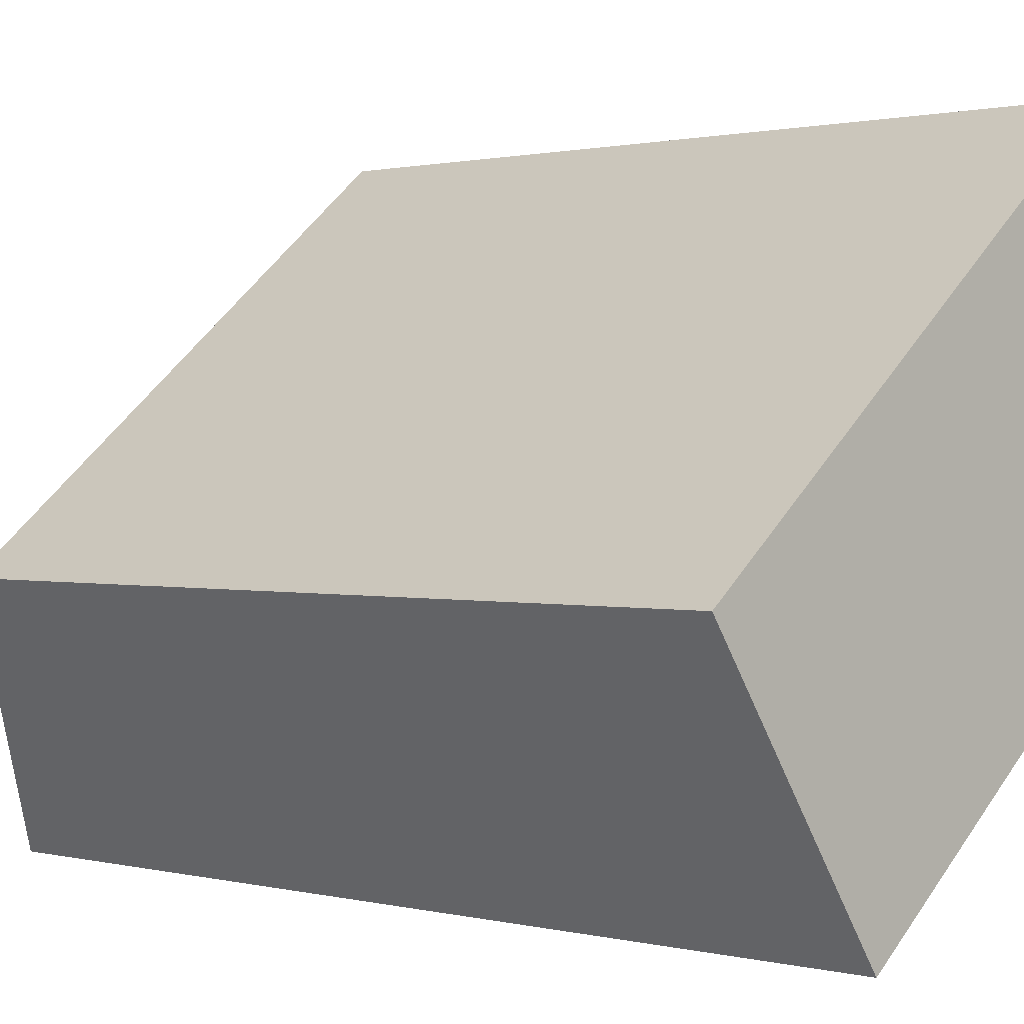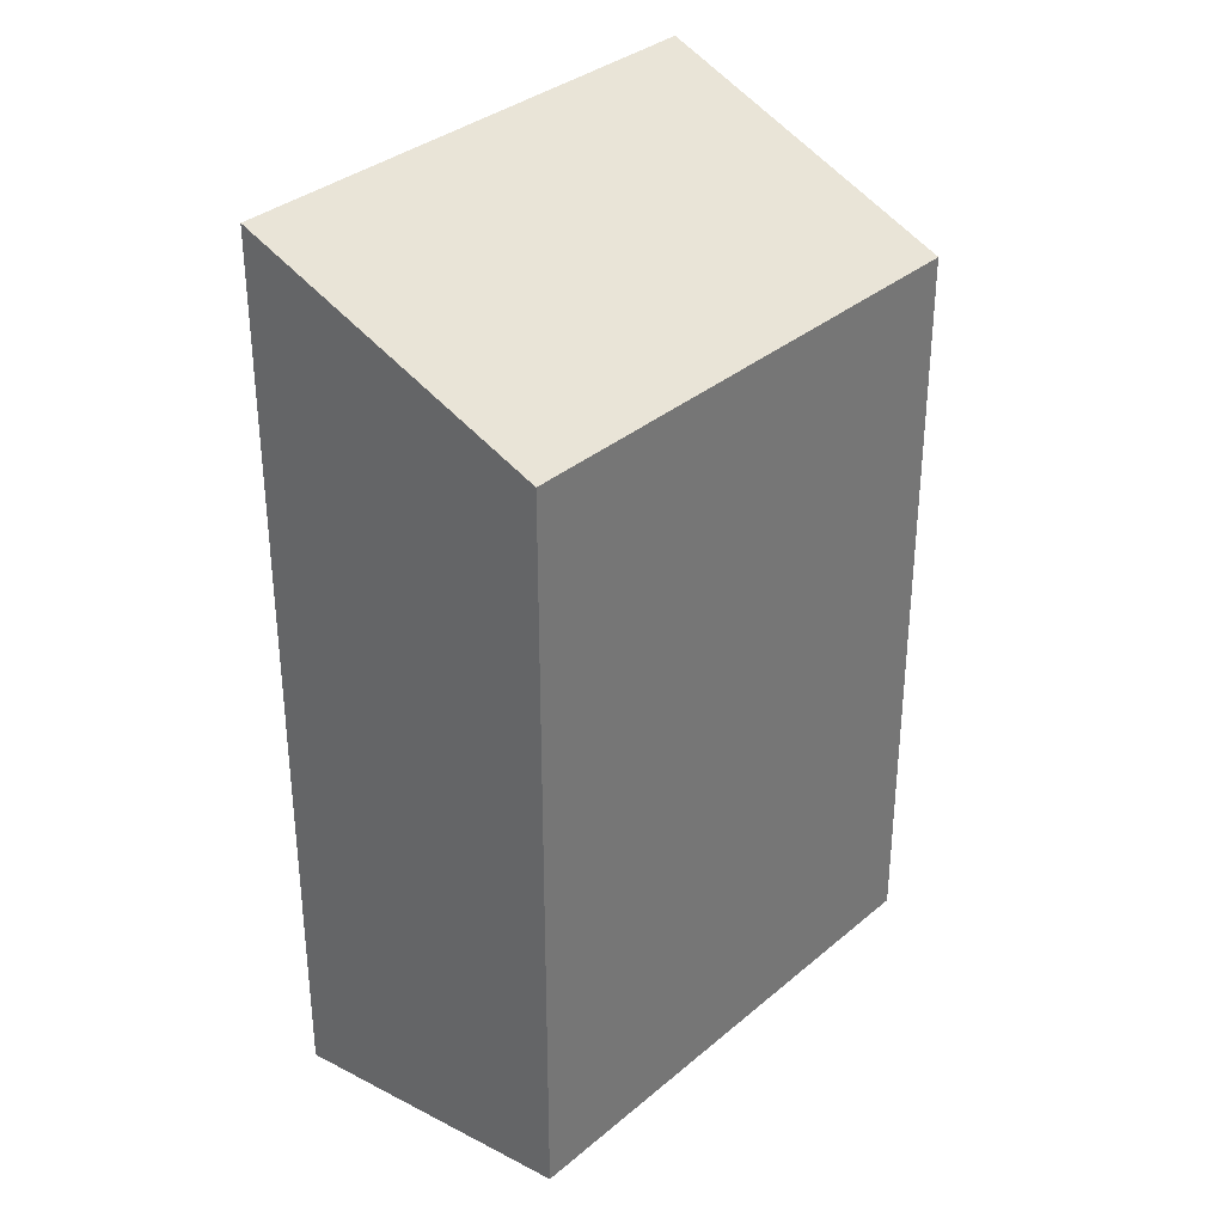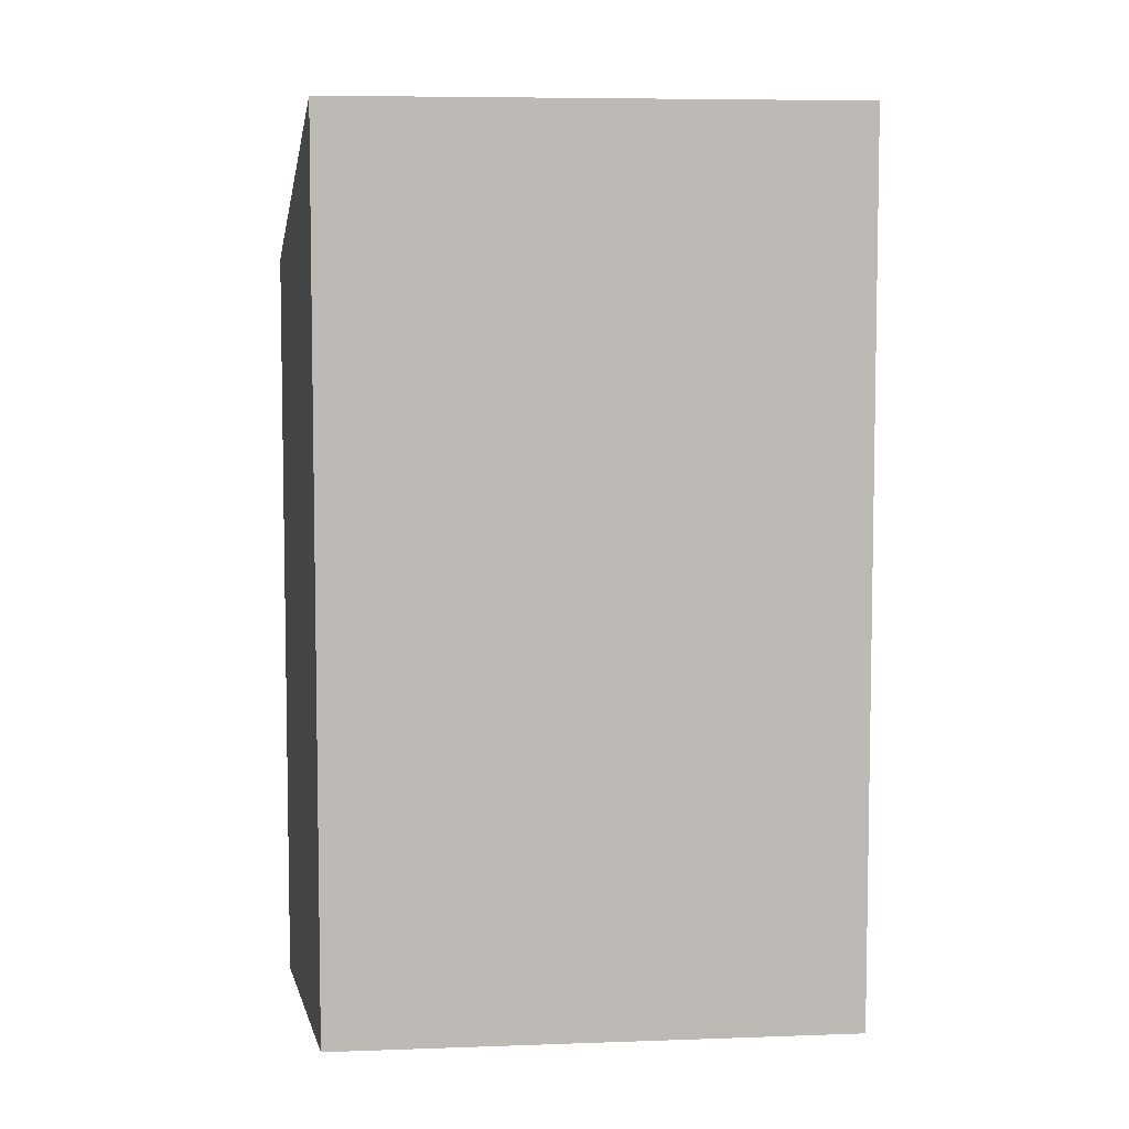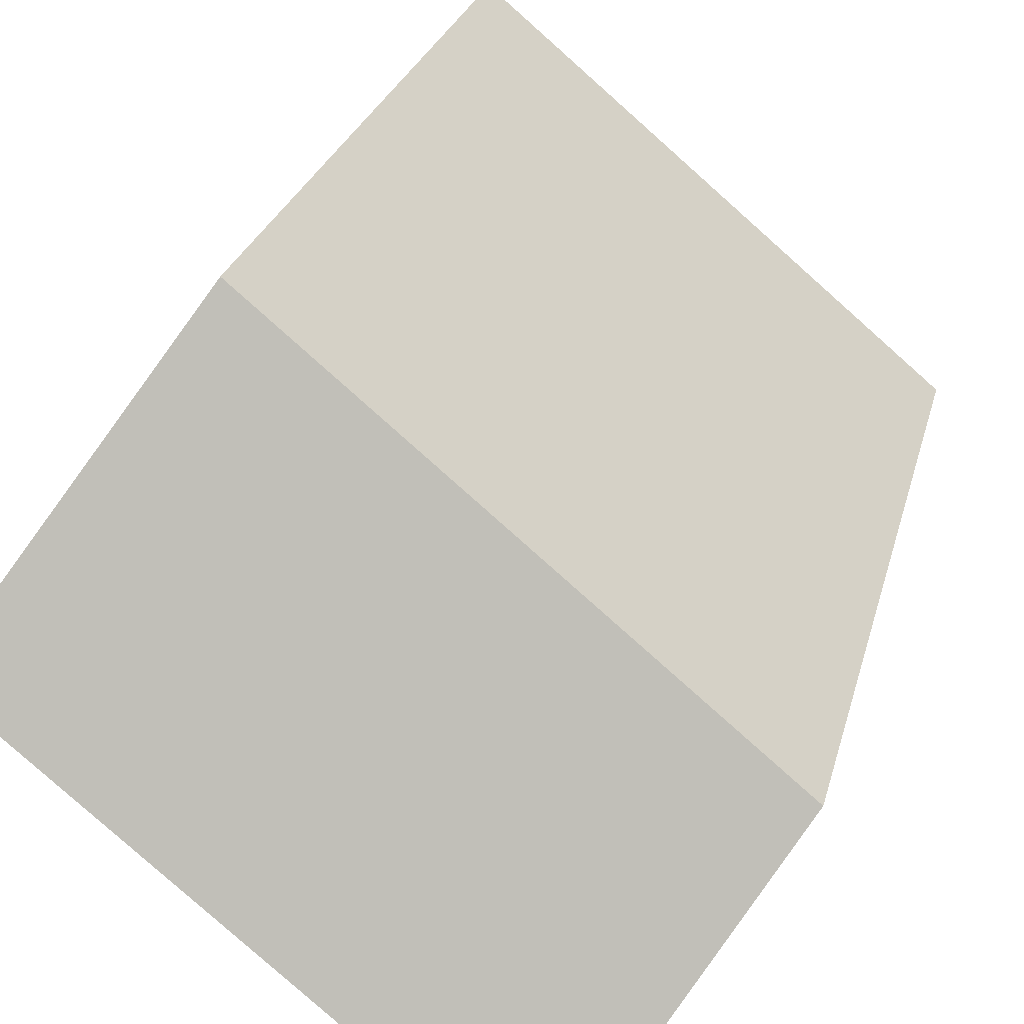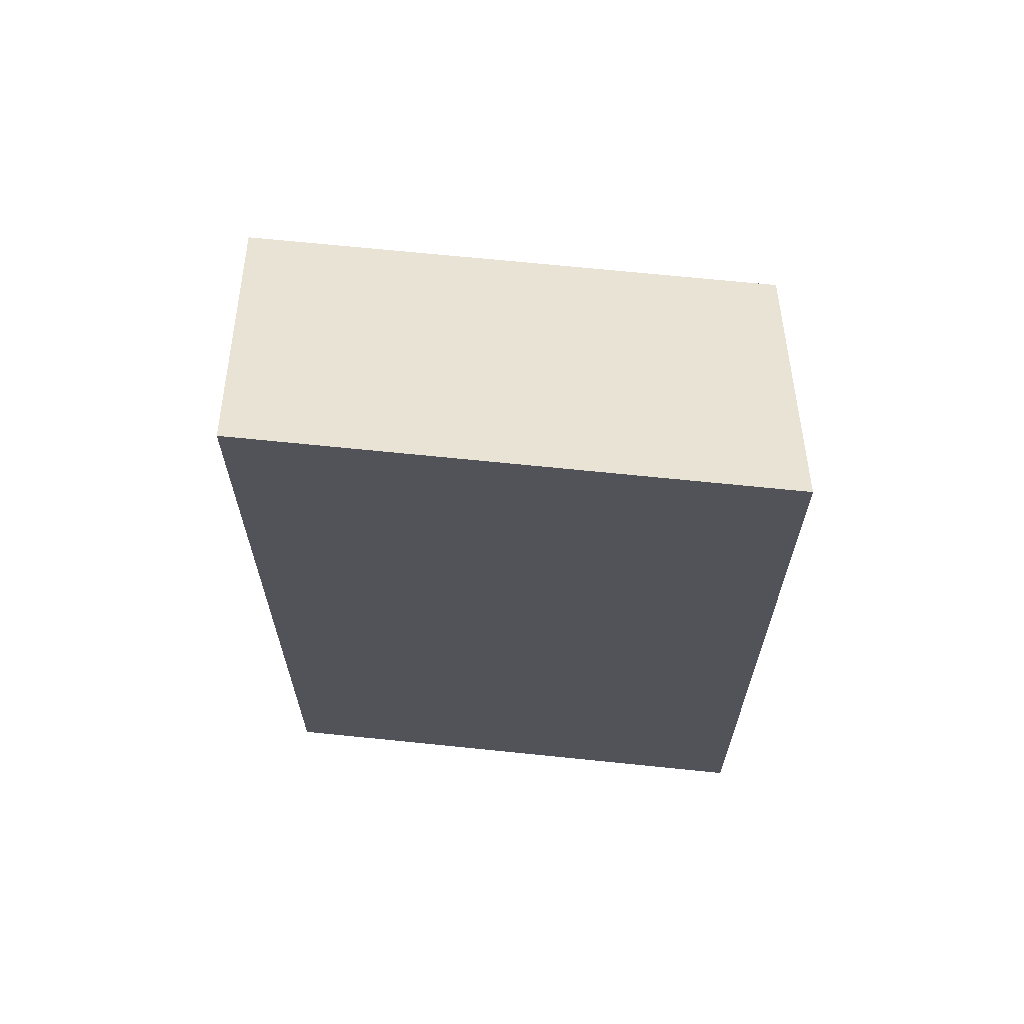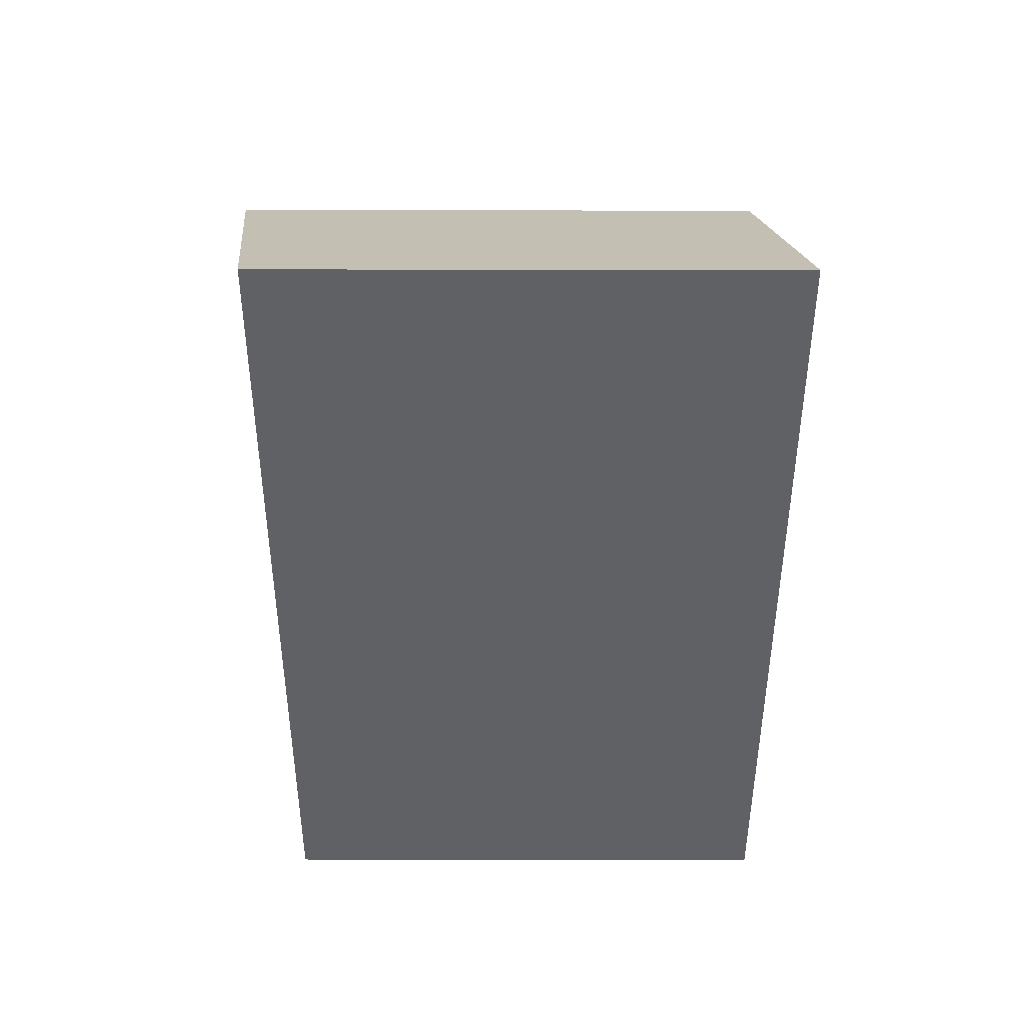
<metadata>
{"format":"obj","ext":"obj","renderer":"f3d","projection":"perspective","resolution":1024,"background":"white","views":[{"elev":0.9,"azim":-45.2,"up":"+Z"},{"elev":34.1,"azim":-88.6,"up":"+Y"},{"elev":6.6,"azim":133.8,"up":"+Y"},{"elev":24.4,"azim":-167.1,"up":"+Z"},{"elev":67.1,"azim":145.9,"up":"+Y"},{"elev":44.5,"azim":140.1,"up":"+Y"}]}
</metadata>
<code>
v  0.0003529 16.54 -0.000524
v  12.39 19.68 2.241
v  3.486 19.68 -5.229
v  8.899 16.54 7.47
v  12.38 -1.373e-16 2.242
v  0 0 0
v  3.486 3.202e-16 -5.229
v  8.899 -4.574e-16 7.47
g defaultobject
f 1 2 3
f 2 1 4
f 5 6 7
f 6 5 8
f 7 2 5
f 2 7 3
f 5 4 8
f 4 5 2
f 4 6 8
f 6 4 1
f 1 7 6
f 7 1 3

</code>
